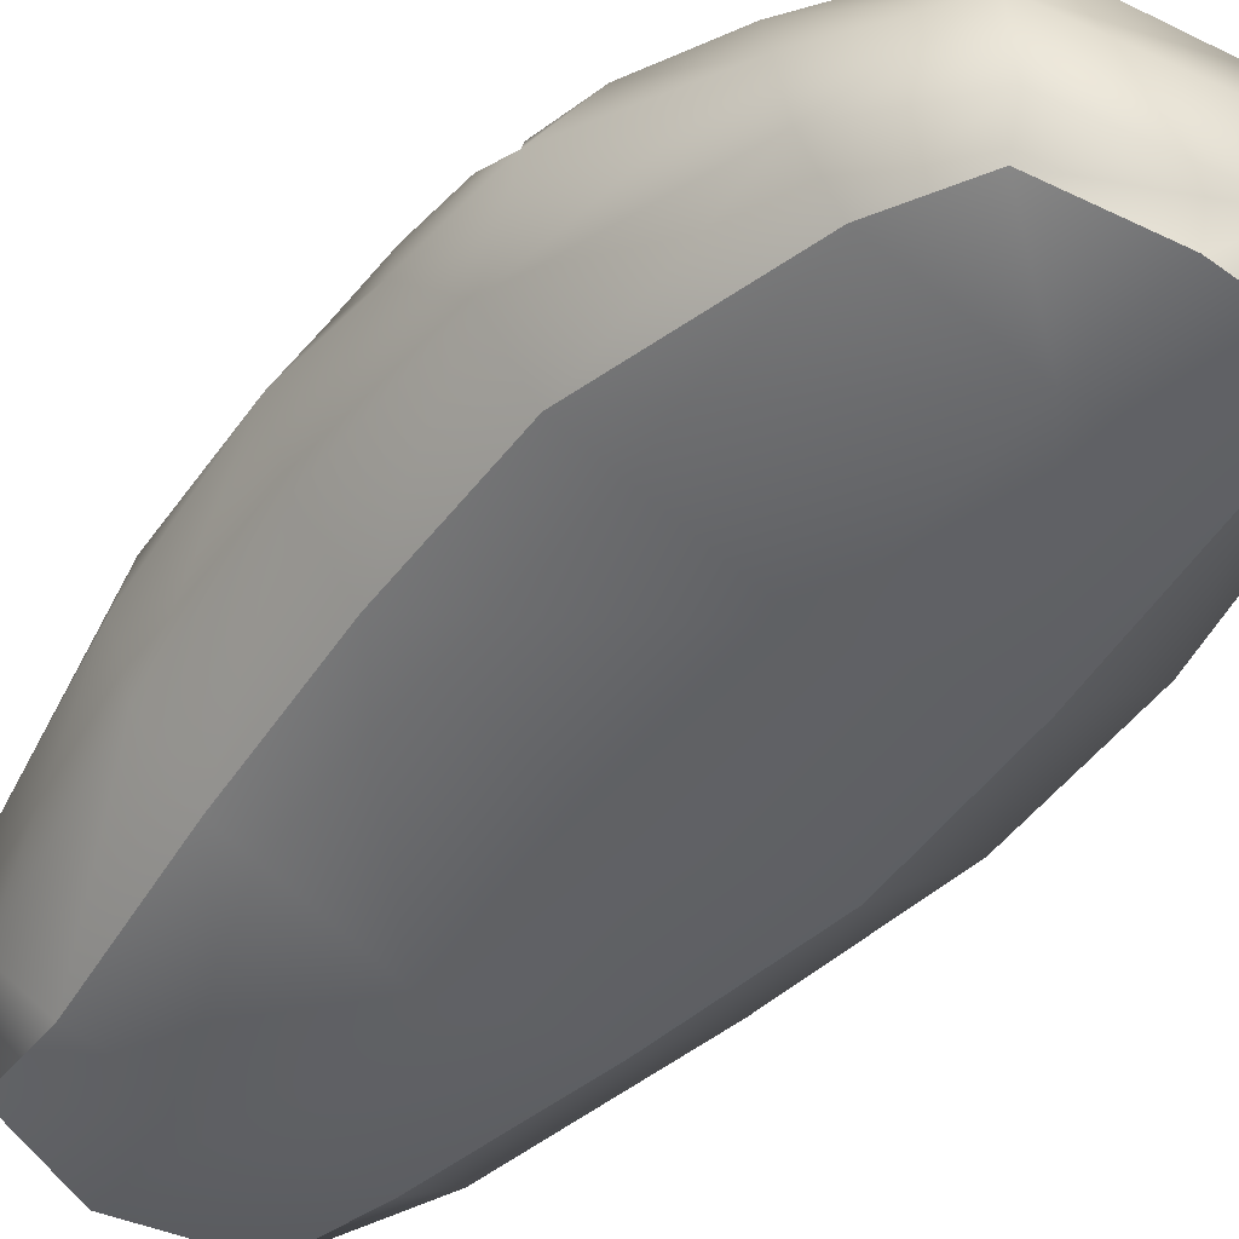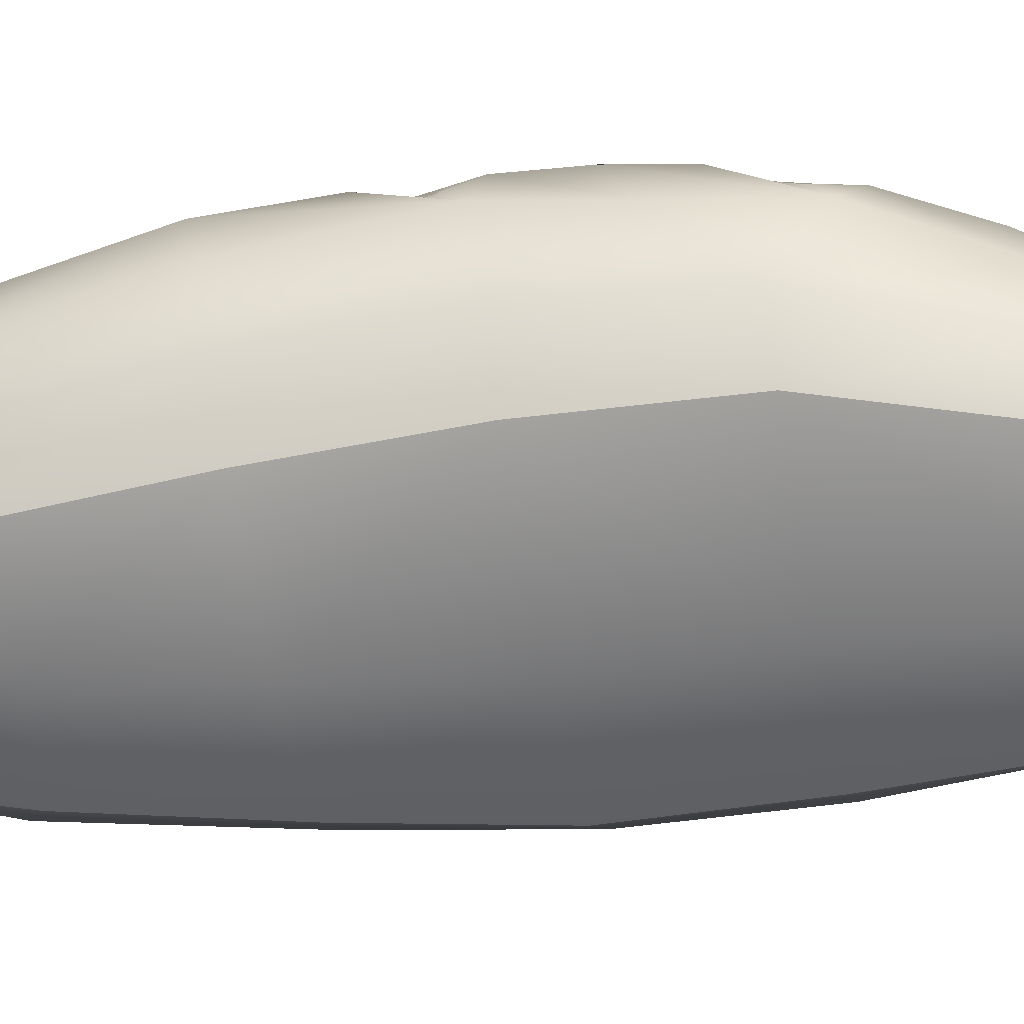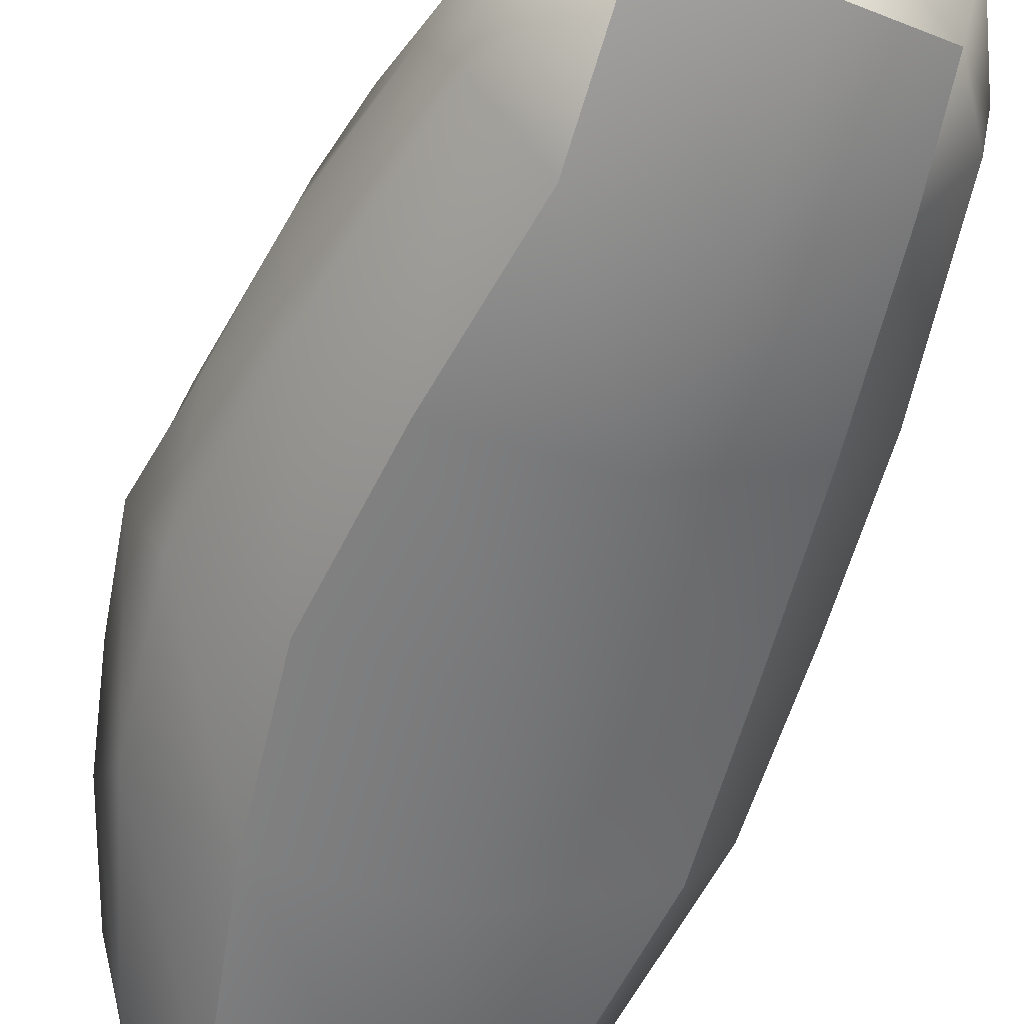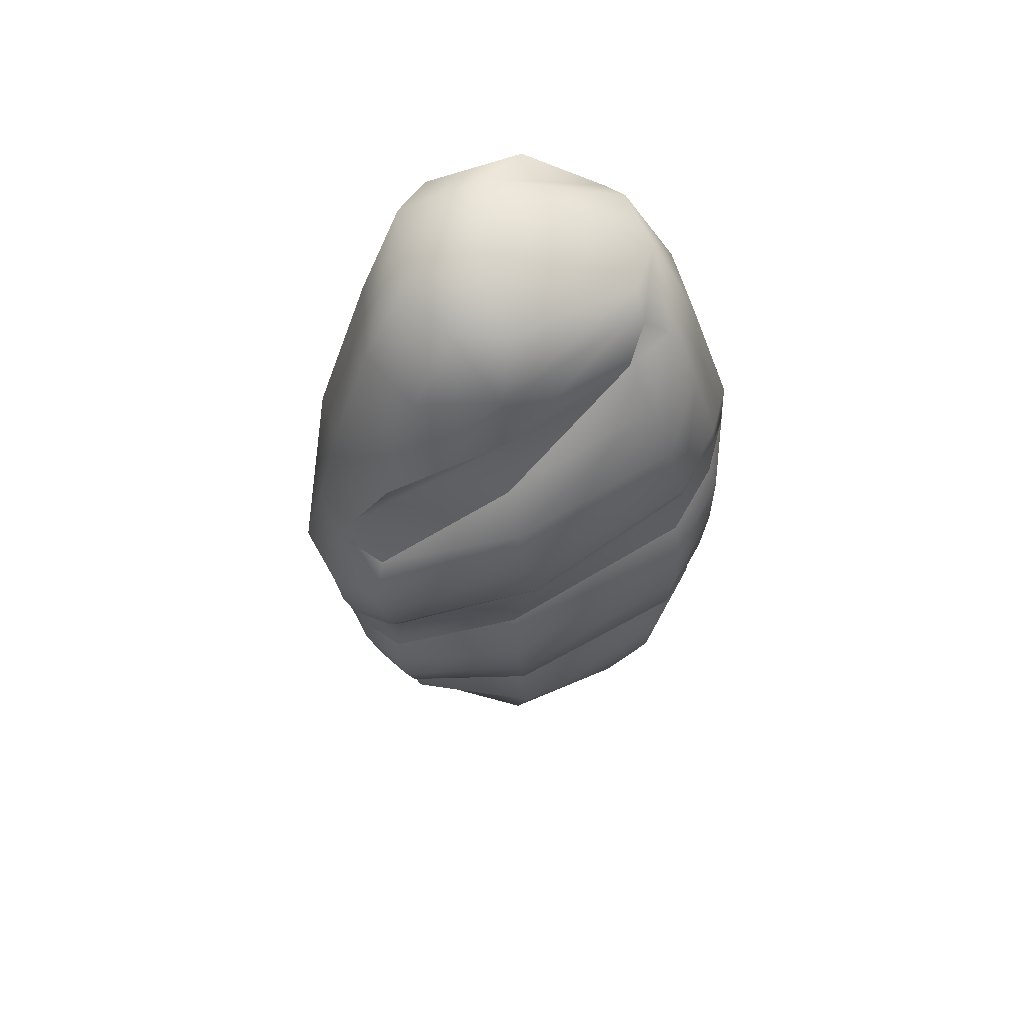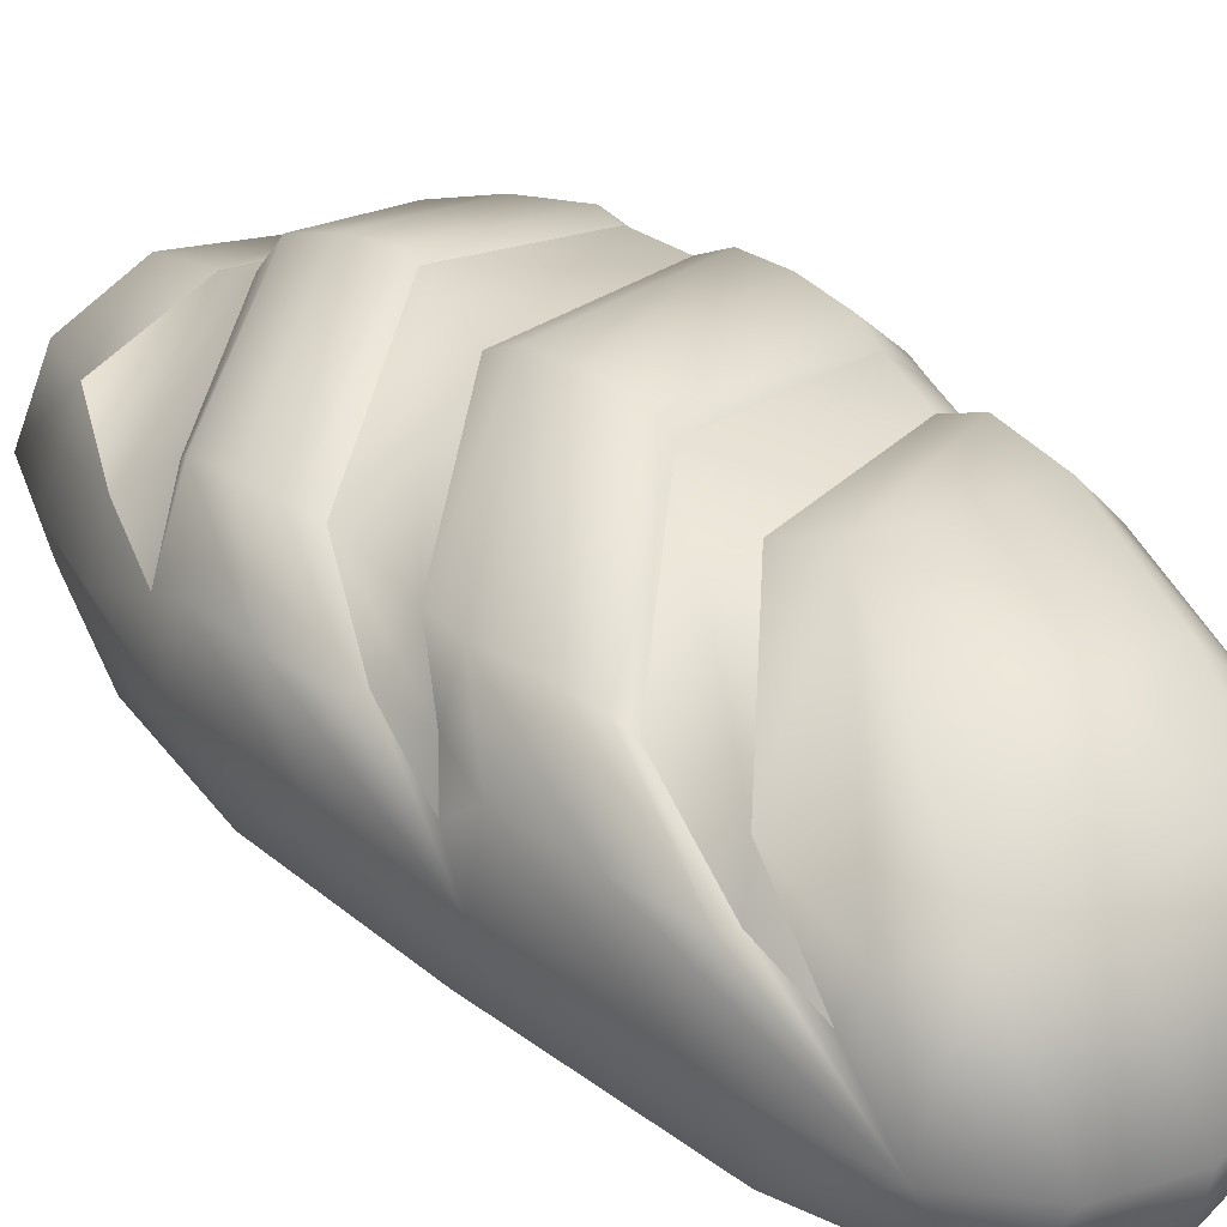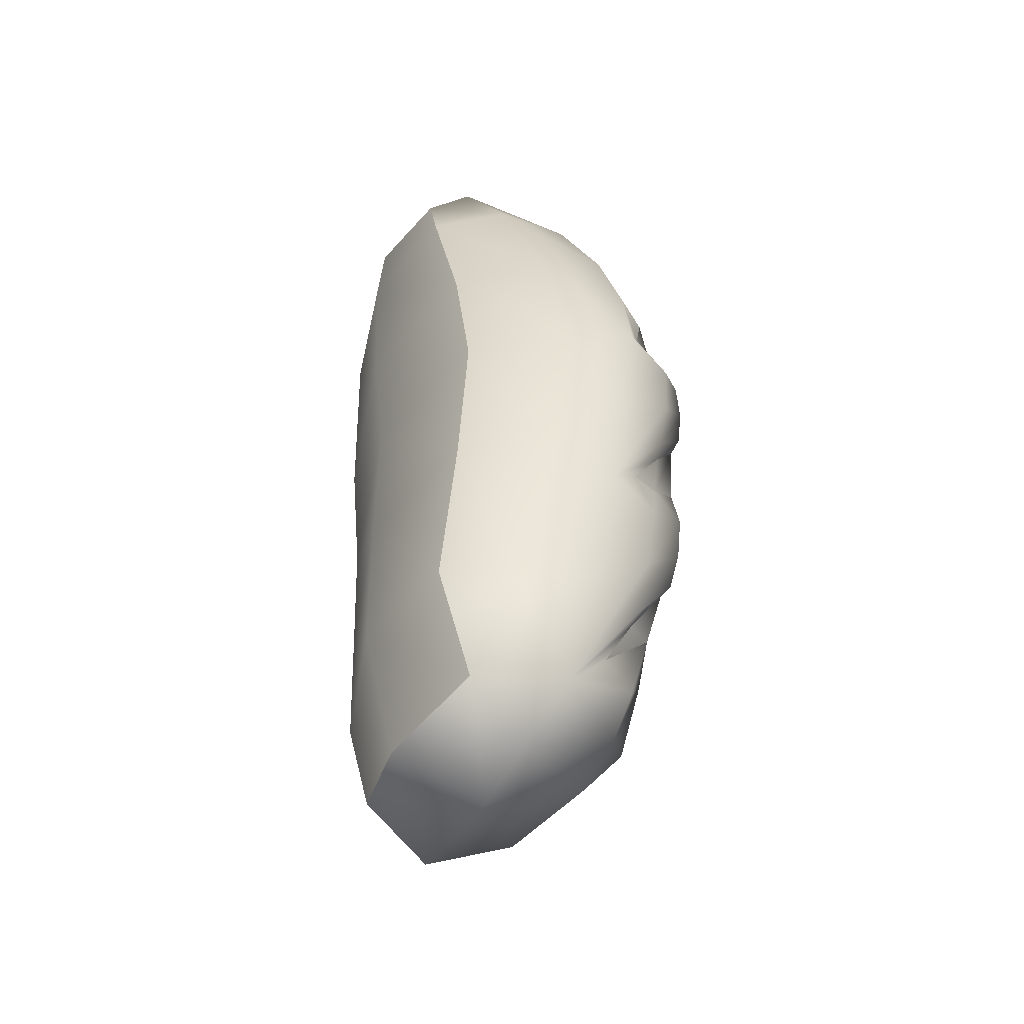
<metadata>
{"format":"obj","ext":"obj","renderer":"f3d","projection":"perspective","resolution":1024,"background":"white","views":[{"elev":-45.0,"azim":-40.5,"up":"+Y"},{"elev":-47.6,"azim":-87.8,"up":"+Y"},{"elev":-58.9,"azim":157.9,"up":"+Y"},{"elev":65.9,"azim":162.7,"up":"+Z"},{"elev":30.5,"azim":142.9,"up":"+Y"},{"elev":-50.0,"azim":52.3,"up":"+Z"}]}
</metadata>
<code>
o DrawCall_85
v -0.2949 1.766 0.4999
v -0.2906 1.666 0.515
v -0.2256 1.73 0.6718
v -0.2143 1.629 0.669
v -0.2437 1.591 0.5181
v -0.1978 1.582 0.6365
v -0.2765 1.621 0.2138
v -0.3361 1.715 0.2025
v -0.3534 1.817 0.2768
v -0.07527 1.524 0.6982
v -0.1978 1.582 0.6365
v -0.07142 1.512 0.55
v -0.2437 1.591 0.5181
v -0.2765 1.621 0.2138
v -0.04359 1.509 0.2547
v 0.1175 1.523 0.5745
v 0.0837 1.529 0.6965
v 0.1853 1.533 0.2881
v 0.1175 1.523 0.5745
v 0.2185 1.62 0.5888
v 0.0837 1.529 0.6965
v 0.1424 1.582 0.721
v 0.2485 1.746 0.5973
v 0.1672 1.708 0.7179
v 0.3205 1.779 0.4239
v 0.317 1.643 0.3068
v 0.1853 1.533 0.2881
v 0.1999 1.852 0.5984
v 0.1287 1.804 0.6983
v 0.2681 1.901 0.4225
v 0.07206 1.897 0.6186
v 0.03863 1.832 0.6965
v -0.3433 1.834 0.09303
v -0.2453 1.627 -0.05054
v -0.3151 1.725 -0.06073
v -0.3349 1.853 -0.08242
v -0.2453 1.627 -0.05054
v -0.006535 1.512 -0.01459
v 0.2266 1.537 0.02356
v 0.3645 1.793 0.2604
v 0.4009 1.777 0.08043
v 0.3572 1.65 0.04687
v 0.2266 1.537 0.02356
v 0.3292 1.868 0.2749
v -0.3004 1.815 -0.3455
v -0.2776 1.704 -0.3295
v -0.2063 1.613 -0.3139
v -0.008891 1.513 -0.28
v -0.2063 1.613 -0.3139
v 0.2078 1.533 -0.2491
v 0.2078 1.533 -0.2491
v 0.3307 1.634 -0.2339
v 0.3793 1.755 -0.1037
v 0.3595 1.749 -0.3003
v -0.2271 1.776 -0.6513
v -0.2108 1.67 -0.6403
v -0.157 1.592 -0.5912
v -0.1299 1.618 -0.752
v -0.1448 1.747 -0.801
v -0.009434 1.517 -0.5306
v -0.157 1.592 -0.5912
v -0.1299 1.618 -0.752
v 0.0072 1.57 -0.7691
v 0.1748 1.529 -0.5283
v 0.1899 1.583 -0.7392
v 0.1748 1.529 -0.5283
v 0.2795 1.612 -0.5636
v 0.3133 1.721 -0.5313
v 0.2684 1.714 -0.7298
v 0.1899 1.583 -0.7392
v -0.1906 2.003 -0.3822
v 0.06801 2.04 -0.4018
v -0.1332 1.967 -0.5846
v 0.07139 1.987 -0.5892
v 0.08271 1.893 -0.7229
v -0.1074 1.894 -0.7136
v -0.2002 1.888 -0.6146
v -0.2662 1.927 -0.3658
v 0.1697 1.7 -0.8091
v 0.1819 1.875 -0.697
v 0.25 1.858 -0.6556
v 0.06639 1.708 -0.8415
v 0.0072 1.57 -0.7691
v 0.04281 1.711 0.7436
v -0.1756 1.798 0.6761
v -0.1418 1.845 0.6571
v 0.002362 1.583 0.7468
v -0.07527 1.524 0.6982
v -0.2822 1.942 -0.2002
v -0.1973 2.011 -0.2705
v -0.3083 1.935 0.1583
v -0.3014 1.949 0.05013
v -0.2912 1.952 -0.06084
v -0.2035 2.03 -0.09217
v -0.2091 2.033 -0.001009
v -0.2151 2.02 0.09037
v 0.09484 2.074 -0.1001
v 0.1019 2.067 -0.02455
v 0.08544 2.066 -0.1739
v 0.289 1.951 -0.2994
v 0.3027 1.949 -0.2228
v 0.2718 1.941 -0.3724
v 0.3412 1.852 -0.3012
v 0.3197 1.847 -0.4209
v 0.2932 1.837 -0.5269
v -0.2231 1.839 0.5794
v -0.2652 1.875 0.4578
v -0.3004 1.903 0.3198
v -0.2184 1.985 0.2965
v -0.1939 1.963 0.4054
v -0.1658 1.926 0.5099
v 0.07372 2.042 0.2884
v 0.08232 2.014 0.3663
v 0.3159 1.966 0.08593
v 0.3204 1.957 0.1541
v 0.0625 2.053 0.2144
v 0.3051 1.965 0.01984
v 0.3794 1.875 0.07644
v 0.3714 1.875 -0.02265
v 0.3552 1.869 -0.1156
v -0.2826 1.943 -0.1046
v -0.2609 1.945 -0.1648
v -0.3085 1.898 -0.1106
v -0.2013 2.01 -0.1273
v -0.188 1.99 -0.2152
v 0.07839 2.045 -0.2026
v 0.08011 2.007 -0.3168
v 0.2609 1.928 -0.3939
v 0.2476 1.9 -0.5134
v 0.275 1.84 -0.5381
v 0.2611 1.795 -0.6313
v -0.3018 1.906 0.2696
v -0.2951 1.924 0.2032
v -0.3325 1.865 0.2537
v -0.2193 1.978 0.2573
v -0.215 1.989 0.1491
v 0.05733 2.044 0.1877
v 0.09439 2.031 0.04216
v 0.2913 1.956 -0.01301
v 0.2926 1.944 -0.1496
v 0.3361 1.874 -0.1376
v 0.3266 1.871 -0.2195
v 0.3453 1.81 -0.2438
v 0.08076 1.956 0.4182
v -0.1463 1.869 0.5678
v 0.06397 1.916 0.5125
v 0.2967 1.924 0.2054
v 0.3292 1.868 0.2749
v 0.2681 1.901 0.4225
v 0.3559 1.83 0.1672
v -0.2013 2.01 -0.1273
v 0.07839 2.045 -0.2026
v -0.2826 1.943 -0.1046
v -0.3085 1.898 -0.1106
v -0.2609 1.945 -0.1648
v -0.188 1.99 -0.2152
v 0.08011 2.007 -0.3168
v 0.2476 1.9 -0.5134
v 0.2611 1.795 -0.6313
v 0.275 1.84 -0.5381
v 0.2609 1.928 -0.3939
v -0.2193 1.978 0.2573
v -0.3018 1.906 0.2696
v -0.3325 1.865 0.2537
v -0.2951 1.924 0.2032
v -0.215 1.989 0.1491
v 0.09439 2.031 0.04216
v 0.2926 1.944 -0.1496
v 0.3266 1.871 -0.2195
v 0.3453 1.81 -0.2438
v 0.3361 1.874 -0.1376
v 0.2913 1.956 -0.01301
v 0.05733 2.044 0.1877
v -0.1849 1.821 0.6037
v -0.1463 1.869 0.5678
v -0.1463 1.869 0.5678
v 0.08076 1.956 0.4182
v 0.2967 1.924 0.2054
v 0.3559 1.83 0.1672
v 0.06397 1.916 0.5125
f 1 2 3
f 4 3 2
f 2 5 4
f 6 4 5
f 5 2 7
f 8 7 2
f 2 1 8
f 9 8 1
f 10 11 12
f 13 12 11
f 13 14 12
f 15 12 14
f 12 16 10
f 17 10 16
f 16 12 18
f 15 18 12
f 19 20 21
f 22 21 20
f 20 23 22
f 24 22 23
f 23 20 25
f 26 25 20
f 20 19 26
f 27 26 19
f 23 28 24
f 29 24 28
f 28 23 30
f 25 30 23
f 28 31 29
f 32 29 31
f 28 30 31
f 8 9 33
f 7 8 34
f 35 34 8
f 8 33 35
f 36 35 33
f 14 37 15
f 38 15 37
f 18 15 39
f 38 39 15
f 25 26 40
f 40 26 41
f 42 41 26
f 26 27 42
f 43 42 27
f 44 30 40
f 25 40 30
f 45 46 36
f 35 36 46
f 46 47 35
f 34 35 47
f 38 37 48
f 49 48 37
f 48 50 38
f 39 38 50
f 51 52 43
f 42 43 52
f 52 53 42
f 41 42 53
f 52 54 53
f 55 56 45
f 46 45 56
f 56 57 46
f 47 46 57
f 56 58 57
f 56 55 58
f 59 58 55
f 48 49 60
f 61 60 49
f 61 62 60
f 63 60 62
f 60 64 48
f 50 48 64
f 64 60 65
f 63 65 60
f 66 67 51
f 52 51 67
f 67 68 52
f 54 52 68
f 68 67 69
f 70 69 67
f 66 70 67
f 71 72 73
f 74 73 72
f 74 75 73
f 76 73 75
f 73 77 71
f 78 71 77
f 77 55 78
f 45 78 55
f 55 77 59
f 76 59 77
f 73 76 77
f 79 80 69
f 81 69 80
f 80 79 75
f 82 75 79
f 59 76 82
f 75 82 76
f 69 70 79
f 79 70 82
f 83 82 70
f 59 82 58
f 83 58 82
f 84 29 32
f 32 31 85
f 86 85 31
f 84 32 3
f 85 3 32
f 4 6 87
f 88 87 6
f 84 3 87
f 4 87 3
f 87 88 21
f 84 87 24
f 22 24 87
f 21 22 87
f 89 78 36
f 45 36 78
f 78 89 71
f 90 71 89
f 72 71 90
f 74 72 80
f 81 80 72
f 75 74 80
f 91 92 9
f 33 9 92
f 92 93 33
f 36 33 93
f 93 92 94
f 95 94 92
f 92 91 95
f 96 95 91
f 95 96 97
f 98 97 96
f 94 95 99
f 97 99 95
f 97 98 100
f 101 100 98
f 99 97 102
f 100 102 97
f 103 104 101
f 100 101 104
f 104 105 100
f 102 100 105
f 105 104 69
f 68 69 104
f 104 103 68
f 54 68 103
f 106 107 3
f 1 3 107
f 107 108 1
f 9 1 108
f 108 107 109
f 110 109 107
f 107 106 110
f 111 110 106
f 112 113 114
f 115 114 113
f 116 112 117
f 114 117 112
f 118 119 115
f 114 115 119
f 119 120 114
f 117 114 120
f 120 119 54
f 53 54 119
f 119 118 53
f 41 53 118
f 121 122 123
f 121 124 122
f 125 122 124
f 126 127 124
f 125 124 127
f 128 129 126
f 127 126 129
f 130 129 128
f 131 129 130
f 132 133 134
f 132 135 133
f 136 133 135
f 137 138 135
f 136 135 138
f 139 140 137
f 138 137 140
f 141 142 139
f 140 139 142
f 141 143 142
f 144 145 146
f 147 144 148
f 146 148 144
f 146 149 148
f 147 148 150
f 94 99 151
f 152 151 99
f 151 153 94
f 93 94 153
f 153 154 93
f 36 93 154
f 154 155 36
f 89 36 155
f 155 156 89
f 90 89 156
f 72 90 157
f 156 157 90
f 81 72 158
f 157 158 72
f 159 81 158
f 69 81 159
f 159 160 69
f 105 69 160
f 160 161 105
f 102 105 161
f 99 102 152
f 161 152 102
f 162 163 109
f 108 109 163
f 163 164 108
f 9 108 164
f 164 165 9
f 91 9 165
f 165 166 91
f 96 91 166
f 98 96 167
f 166 167 96
f 101 98 168
f 167 168 98
f 168 169 101
f 103 101 169
f 169 170 103
f 54 103 170
f 170 171 54
f 120 54 171
f 171 172 120
f 117 120 172
f 116 117 173
f 172 173 117
f 109 116 162
f 173 162 116
f 85 86 174
f 175 174 86
f 3 85 174
f 106 3 174
f 111 106 176
f 174 176 106
f 113 111 177
f 176 177 111
f 115 113 178
f 177 178 113
f 118 115 179
f 178 179 115
f 41 118 179
f 44 40 179
f 31 30 180
f 175 86 180
f 31 180 86
f 111 113 110
f 112 110 113
f 116 109 112
f 110 112 109
f 24 29 84
f 41 179 40

</code>
